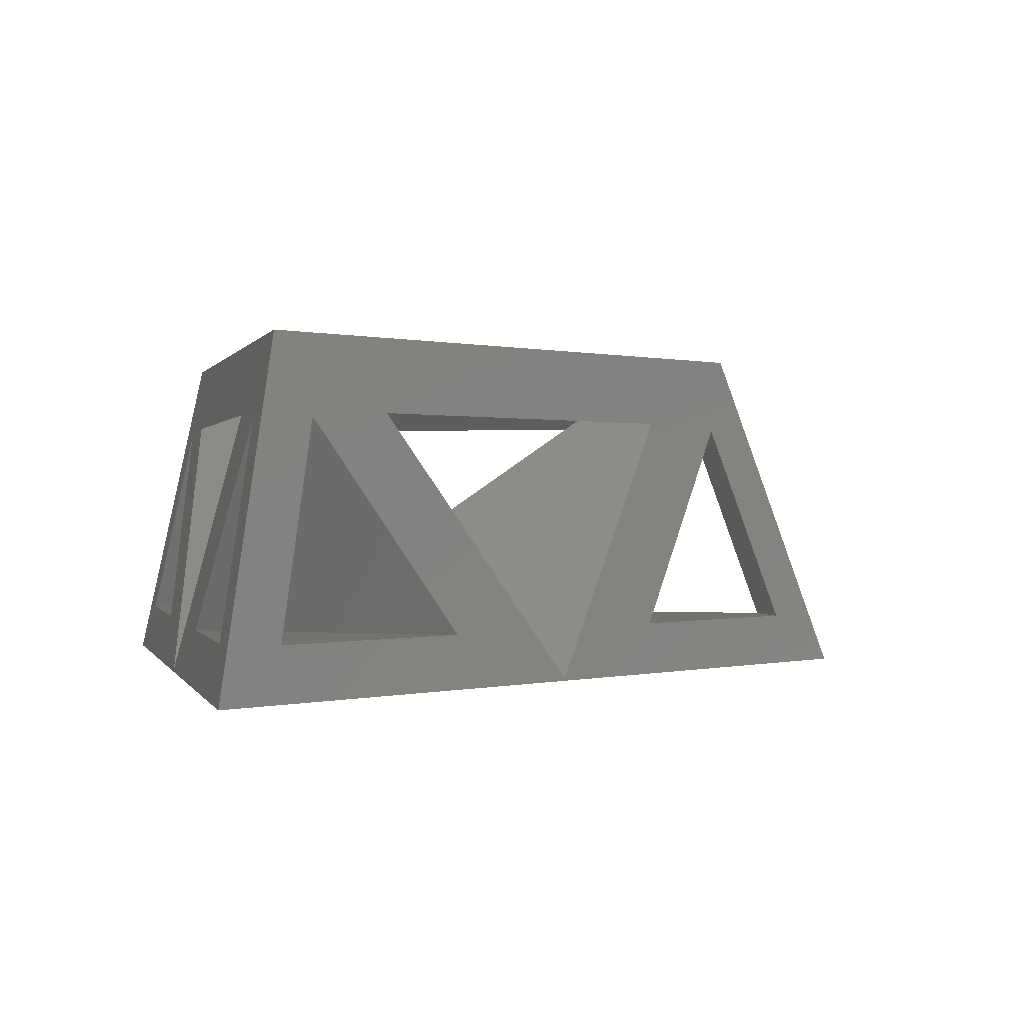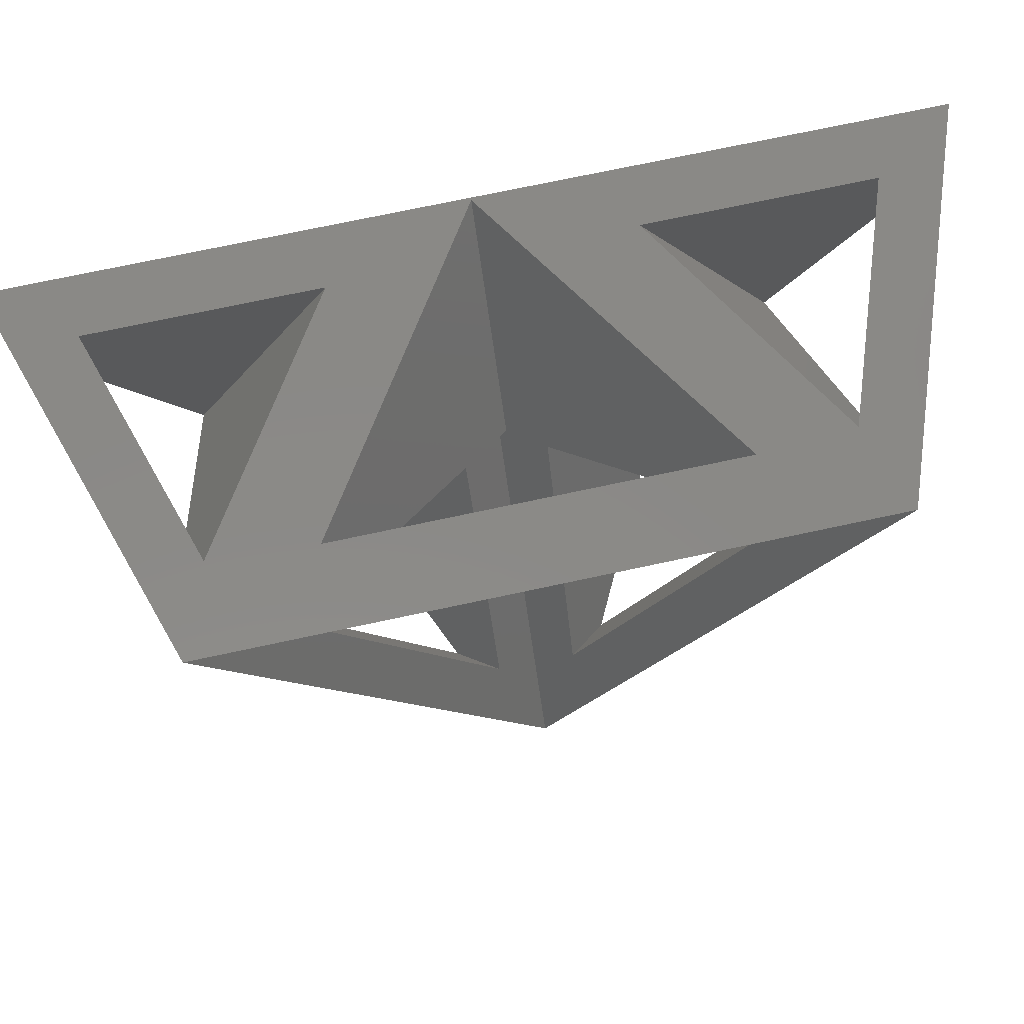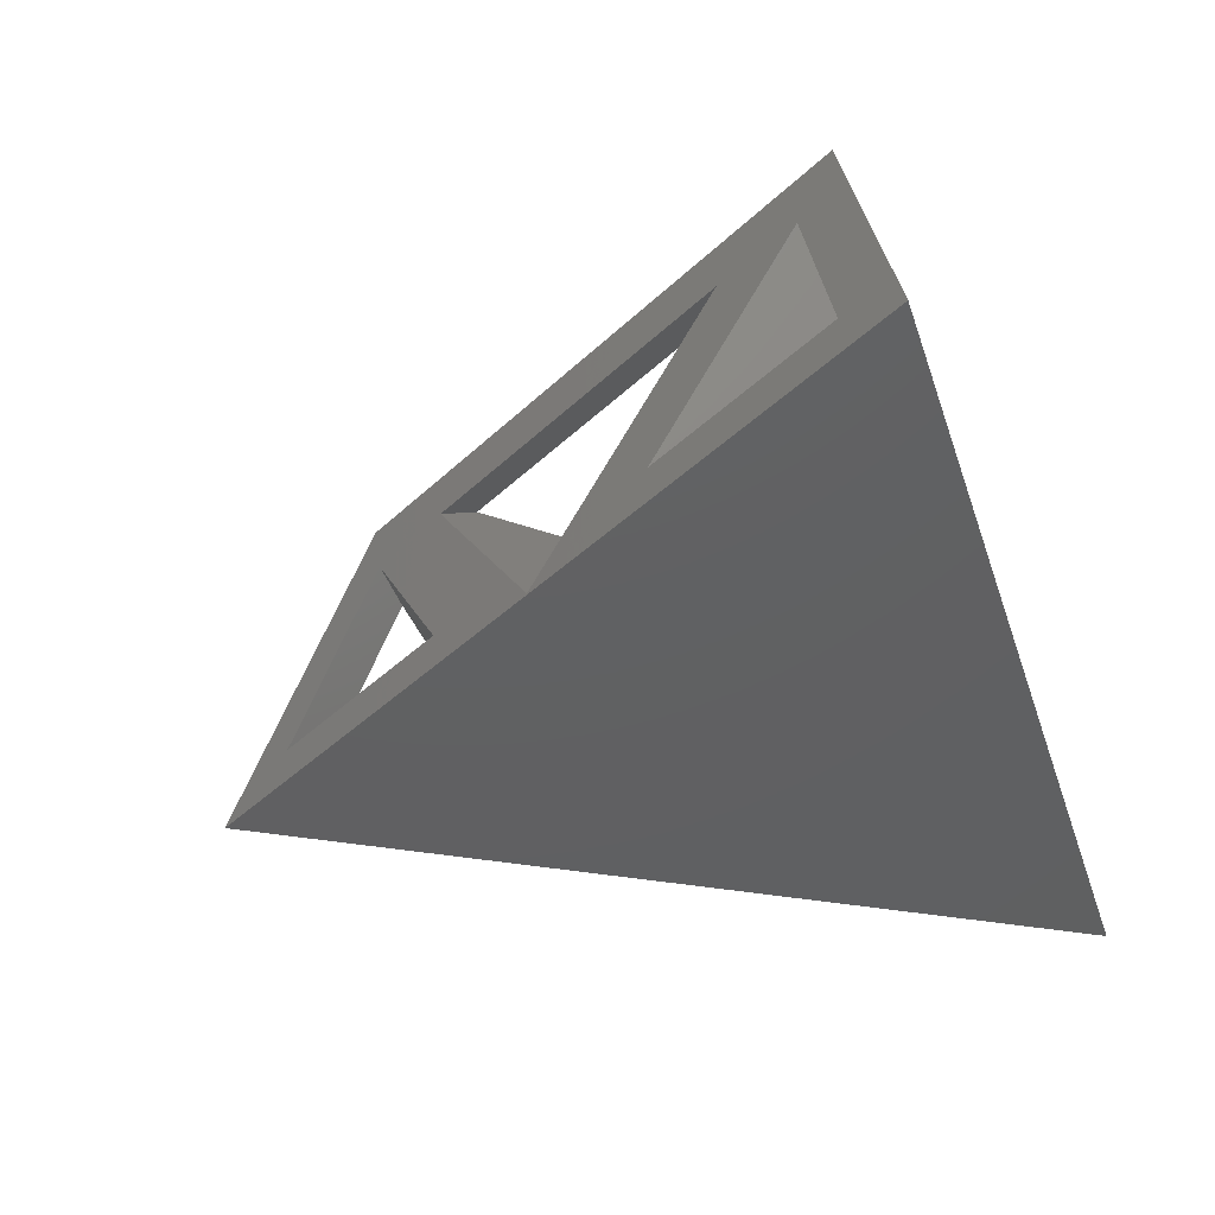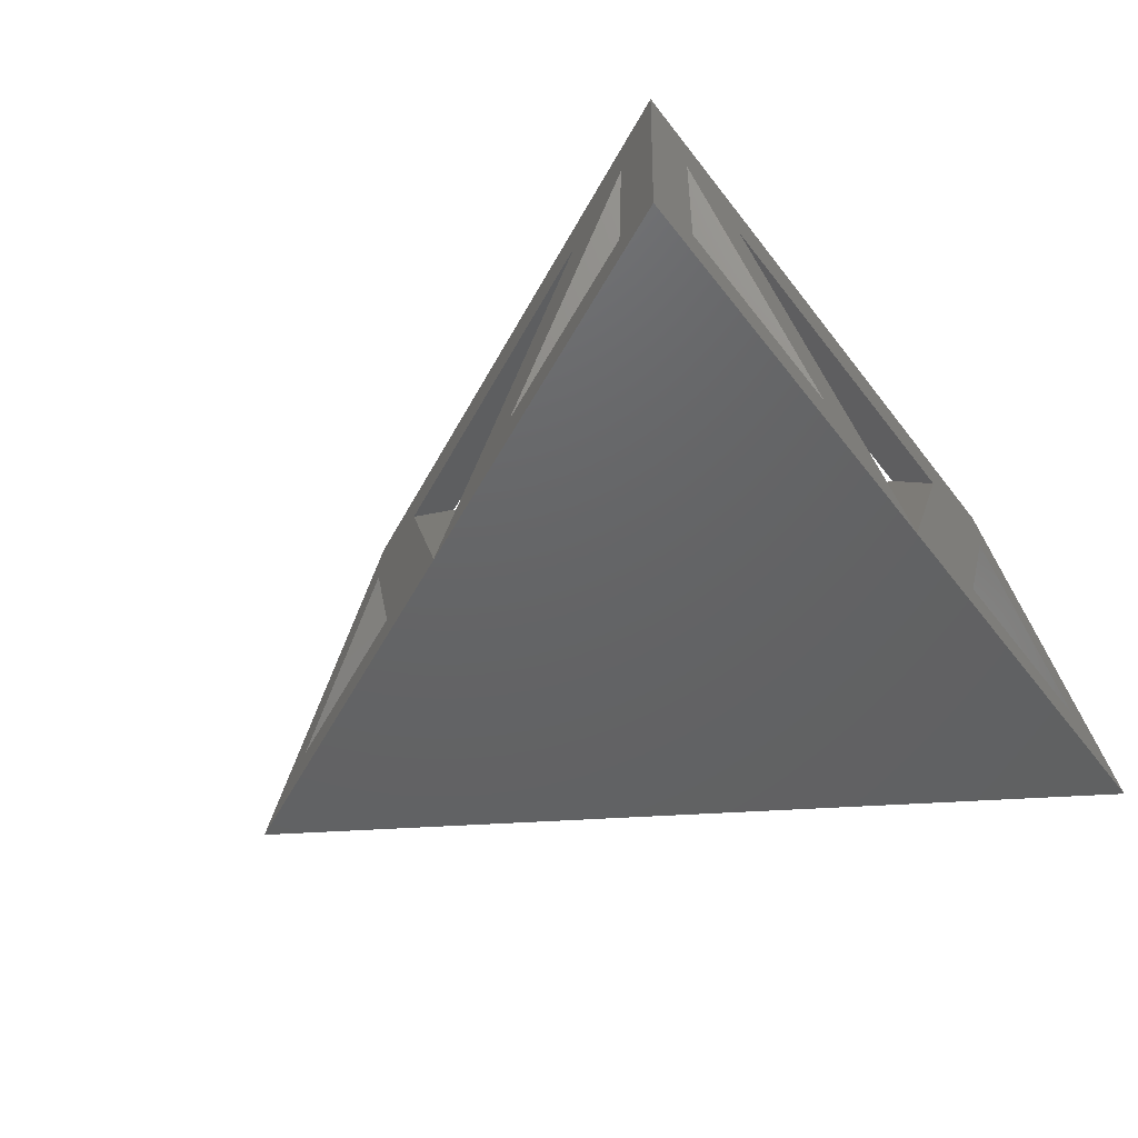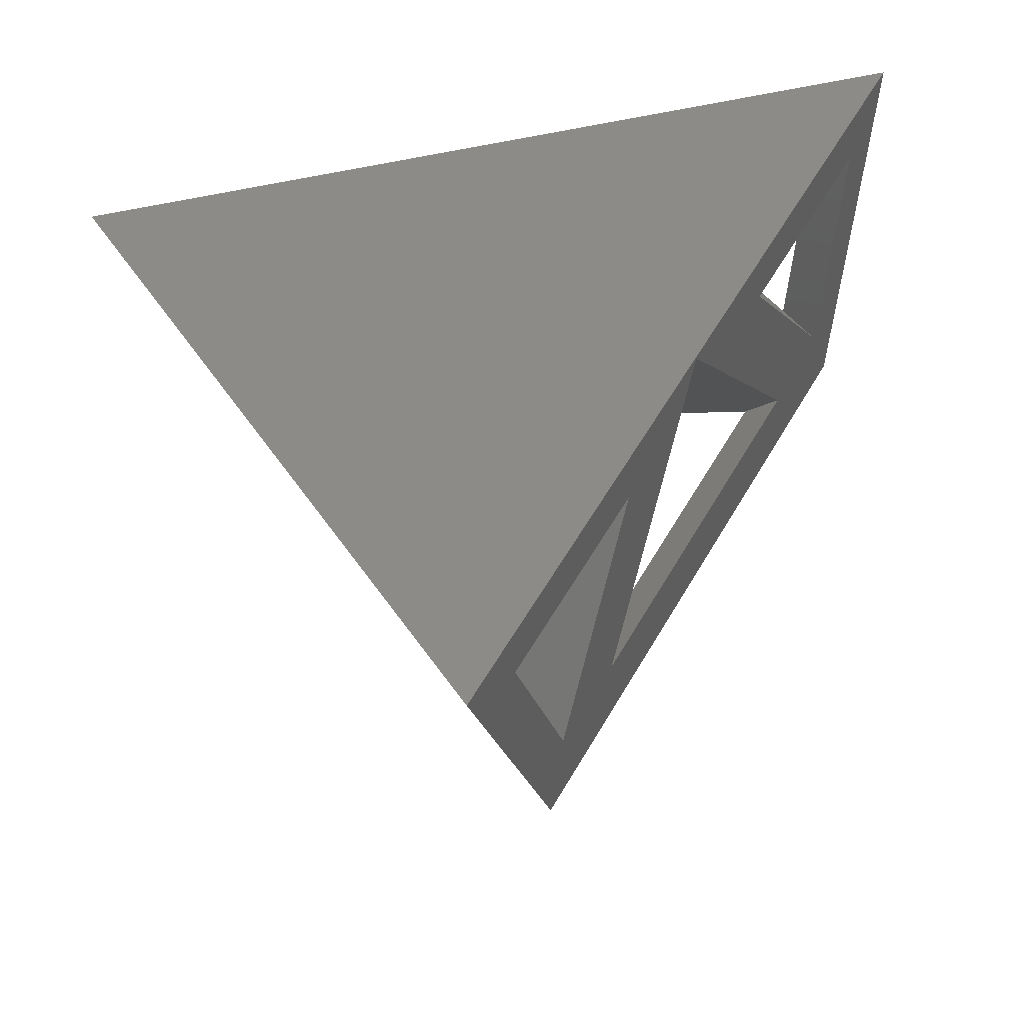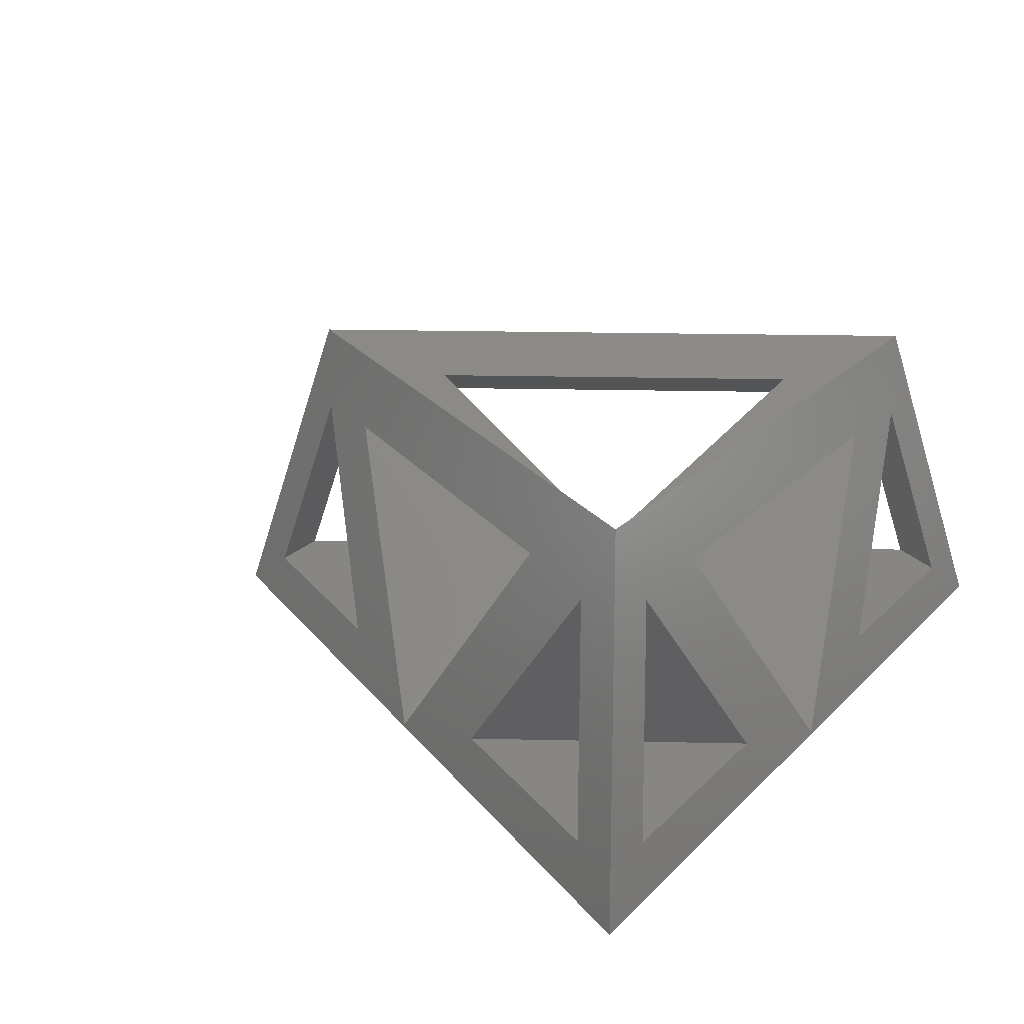
<metadata>
{"format":"stl","ext":"stl","renderer":"f3d","projection":"perspective","resolution":1024,"background":"white","views":[{"elev":0.2,"azim":75.6,"up":"+Y"},{"elev":72.0,"azim":167.8,"up":"+Z"},{"elev":-41.9,"azim":-71.8,"up":"+Y"},{"elev":-45.4,"azim":-55.7,"up":"+Y"},{"elev":-42.6,"azim":12.9,"up":"+Z"},{"elev":23.2,"azim":-57.9,"up":"+Y"}]}
</metadata>
<code>
# stl→obj: 43 verts, 106 faces
v 5.262 -4.51 9.864
v 1.14 -4.51 2.725
v -5.262 -4.51 9.864
v -1.14 -4.51 2.725
v 1.14 3.47 5.717
v -1.14 3.47 5.717
v 10.59 -4.51 19.09
v 14.71 -4.51 26.23
v 8.236 -6.424 14.3
v 10.32 3.686 21.69
v 12.12 3.47 24.73
v -6.665e-15 6.51 4.883
v 12.27 6.51 26.14
v 3.014 3.686 9.044
v 0 -6.51 0
v 16.5 -6.51 28.58
v -8.236 -6.424 14.3
v -2.873 3.686 8.799
v -12.27 6.51 26.14
v -10.17 3.686 21.45
v -12.12 3.47 24.73
v -14.71 -4.51 26.23
v -16.5 -6.51 28.58
v -10.59 -4.51 19.09
v -5.327 -4.51 28.2
v -13.57 -4.51 28.2
v -10.98 3.47 26.71
v 5.327 -4.51 28.2
v 10.98 3.47 26.71
v 7.16 3.686 26.67
v 1.089e-15 -6.424 28.56
v 13.57 -4.51 28.2
v -7.443 3.686 26.67
v 1.556 4.877 9.886
v 8.857 4.877 22.53
v 1.556 -0.9695 18.15
v -8.716 4.877 22.29
v -1.414 4.877 9.641
v -1.556 -0.9695 18.15
v -1.776e-15 -3.51 19.05
v -7.443 4.877 24.98
v 0 -0.9695 20.85
v 7.16 4.877 24.98
f 1 2 3
f 3 2 4
f 1 3 5
f 5 3 6
f 2 5 4
f 4 5 6
f 7 8 9
f 7 9 10
f 7 10 11
f 12 13 11
f 12 11 10
f 12 10 14
f 12 14 5
f 12 5 2
f 15 12 2
f 15 2 1
f 15 1 9
f 16 15 9
f 16 9 8
f 16 8 11
f 16 11 13
f 1 5 9
f 9 5 14
f 3 4 17
f 3 17 18
f 3 18 6
f 19 12 6
f 19 6 18
f 19 18 20
f 19 20 21
f 19 21 22
f 23 19 22
f 23 22 24
f 23 24 17
f 15 23 17
f 15 17 4
f 15 4 6
f 15 6 12
f 24 21 17
f 17 21 20
f 25 24 26
f 26 24 22
f 24 25 21
f 21 25 27
f 22 21 26
f 26 21 27
f 28 29 30
f 28 30 31
f 28 31 32
f 19 26 27
f 19 27 33
f 19 33 30
f 19 30 29
f 19 29 13
f 23 31 25
f 23 25 26
f 23 26 19
f 16 13 29
f 16 29 32
f 16 32 31
f 16 31 23
f 25 31 27
f 27 31 33
f 32 29 8
f 8 29 11
f 28 7 29
f 29 7 11
f 32 8 28
f 28 8 7
f 34 14 35
f 35 14 10
f 35 10 36
f 36 10 9
f 36 9 34
f 34 9 14
f 37 20 38
f 38 20 18
f 38 18 39
f 39 18 17
f 39 17 37
f 37 17 20
f 13 12 34
f 13 34 35
f 13 35 36
f 13 36 40
f 34 12 36
f 36 12 40
f 19 40 39
f 19 39 37
f 19 37 38
f 19 38 12
f 38 39 12
f 12 39 40
f 19 41 40
f 40 41 42
f 40 42 13
f 13 42 43
f 13 43 19
f 19 43 41
f 42 31 43
f 43 31 30
f 41 33 42
f 42 33 31
f 43 30 41
f 41 30 33
f 15 16 23

</code>
